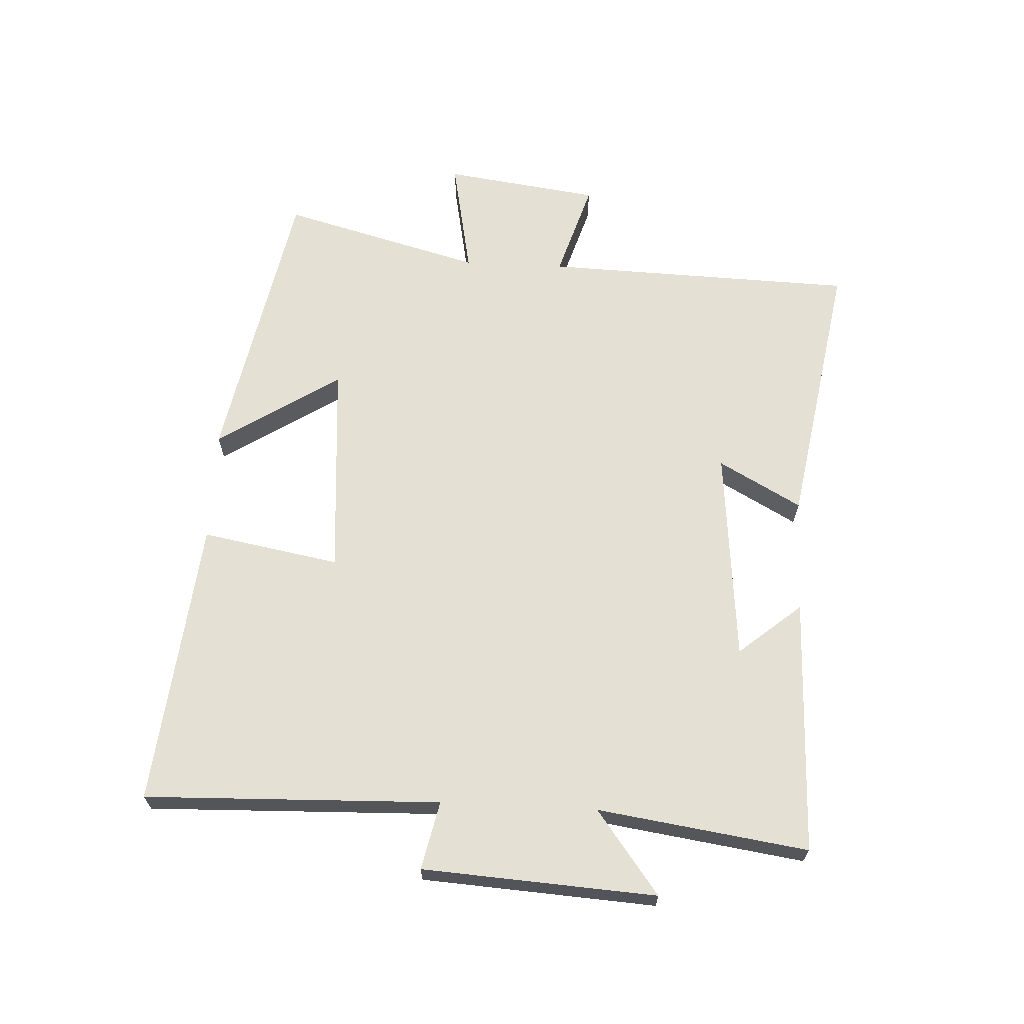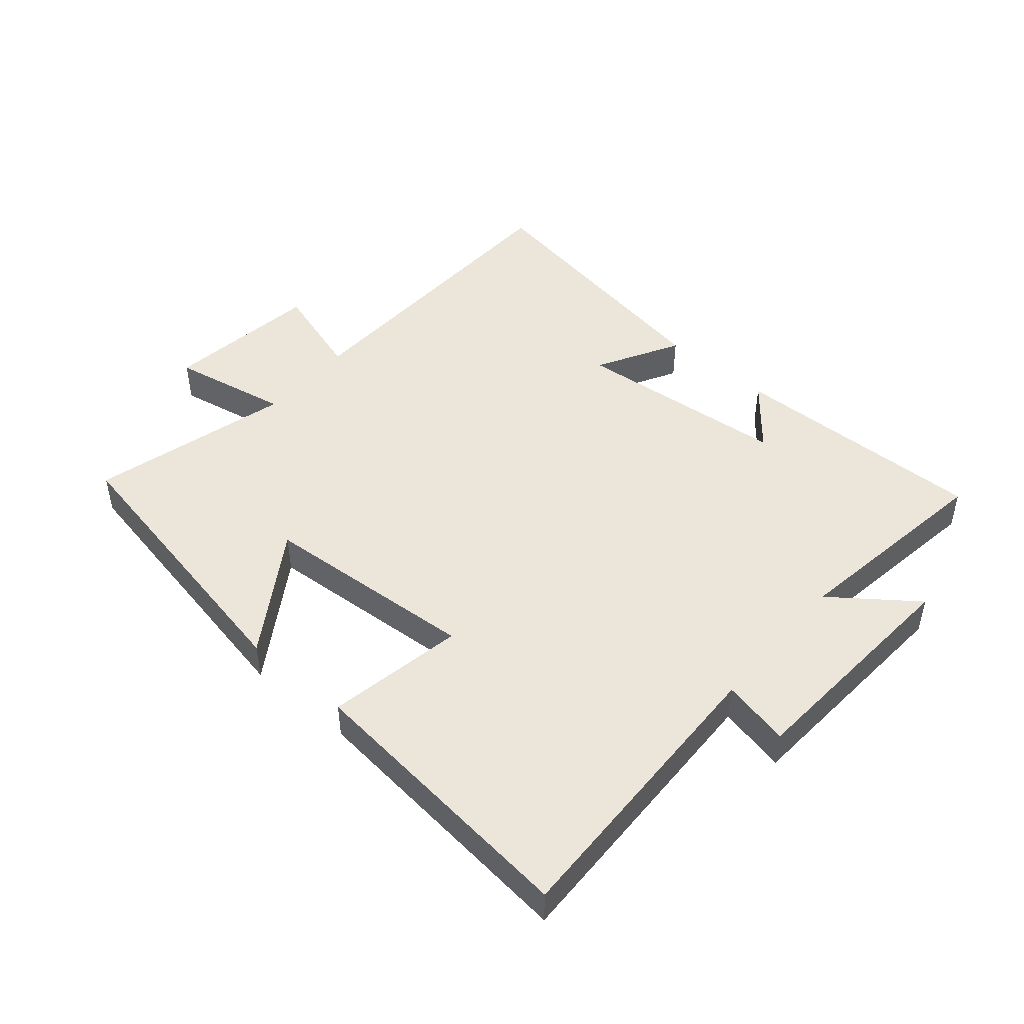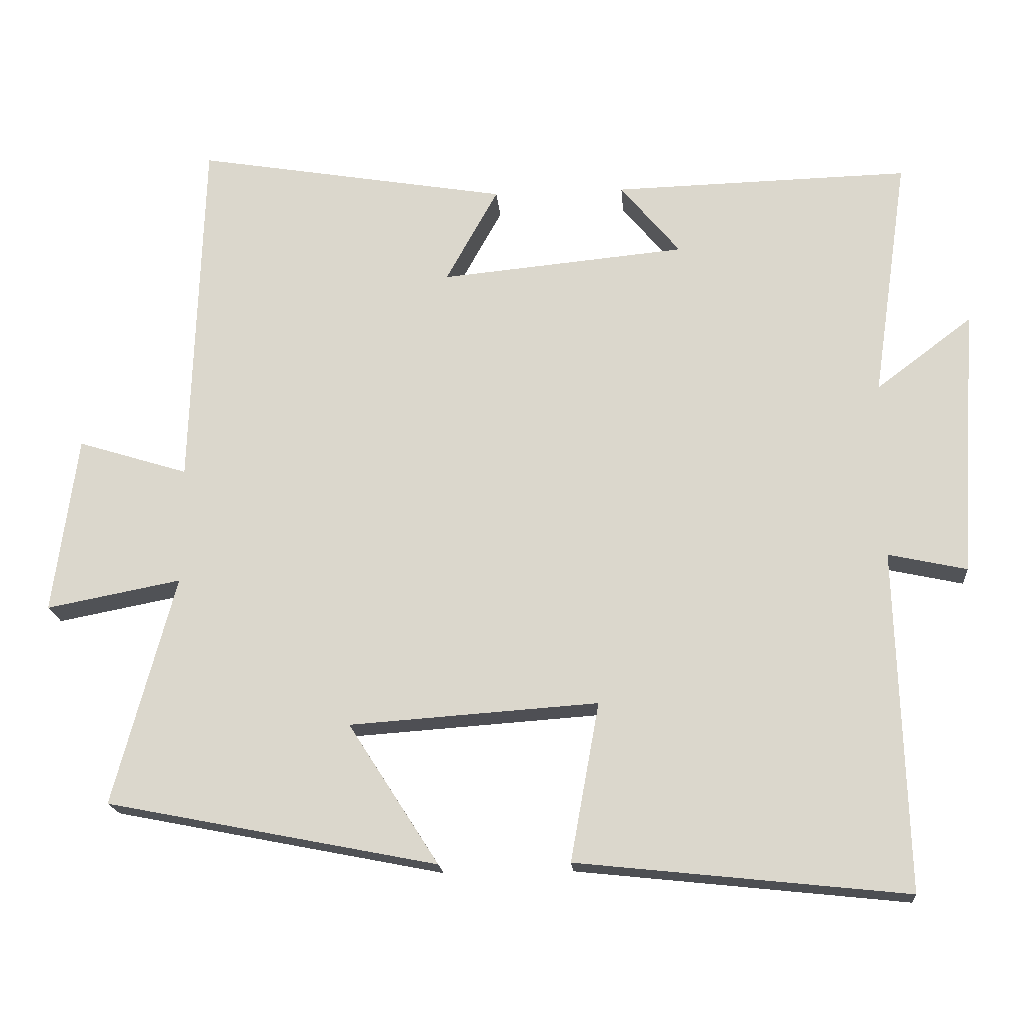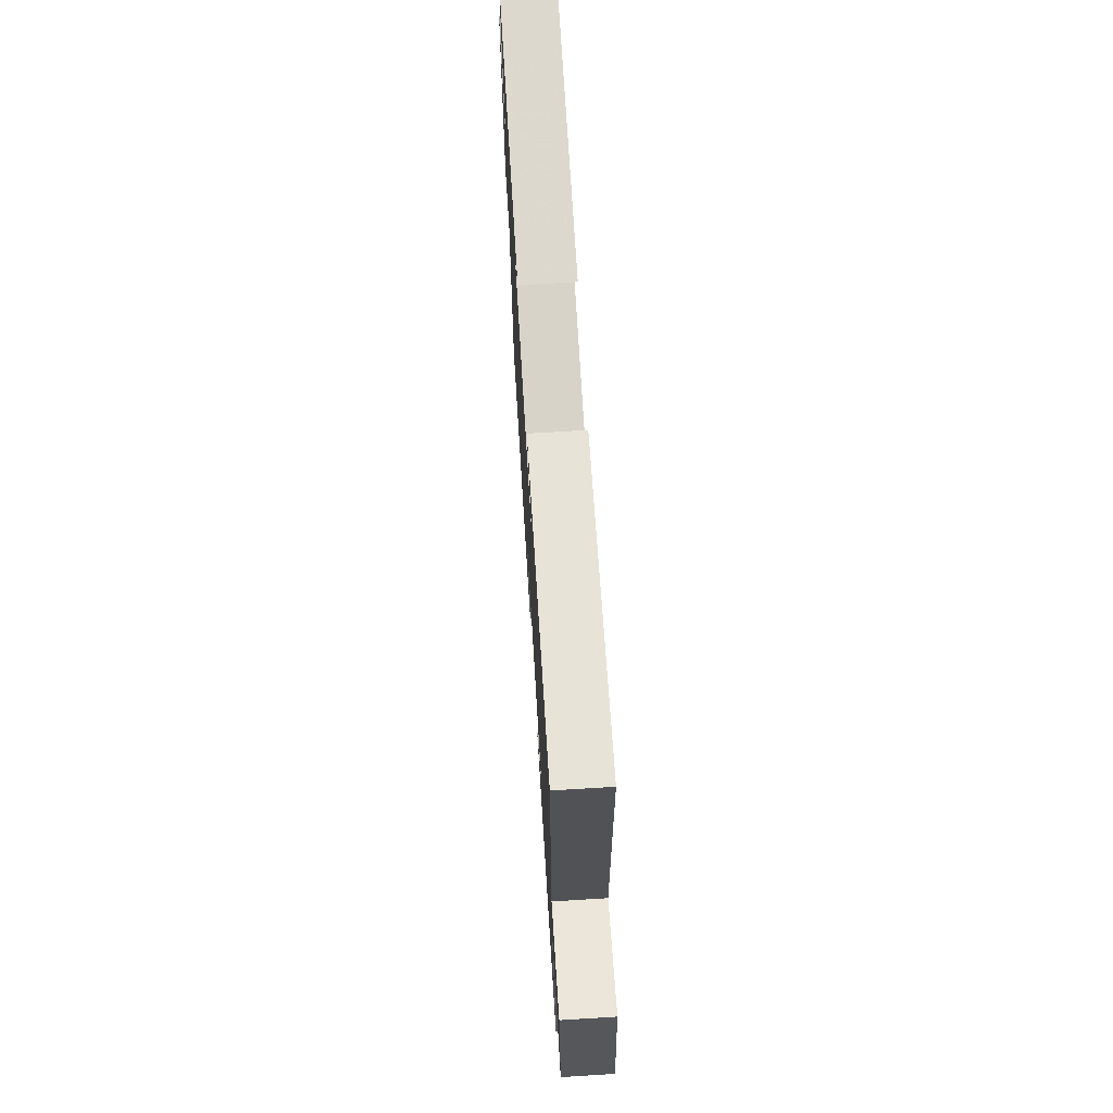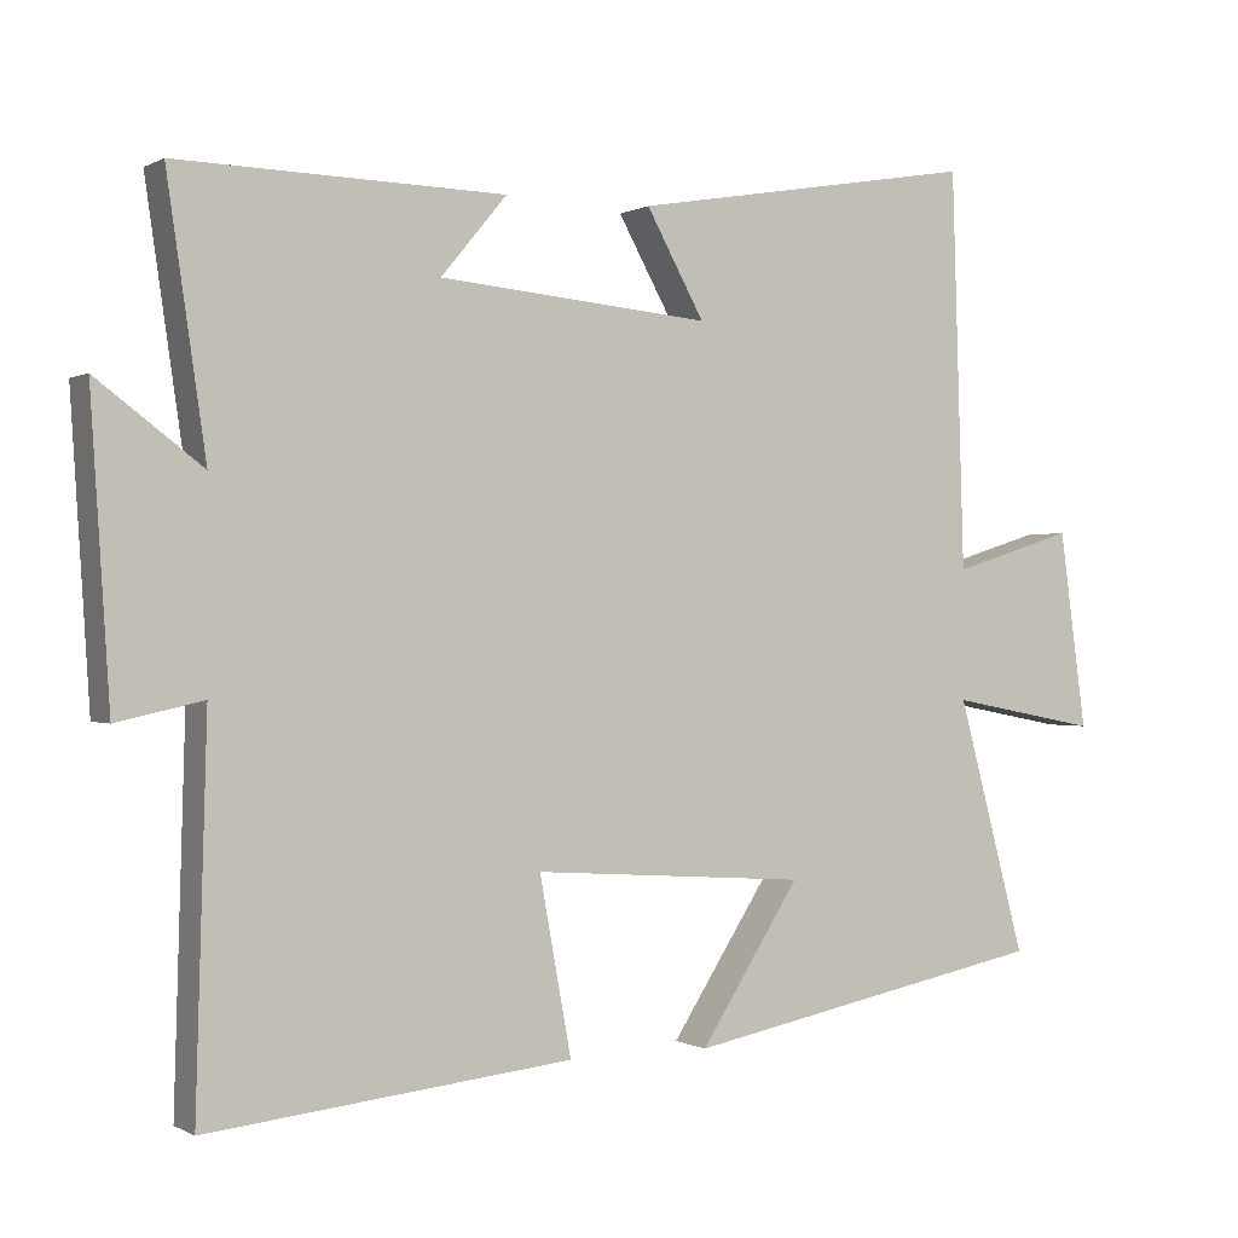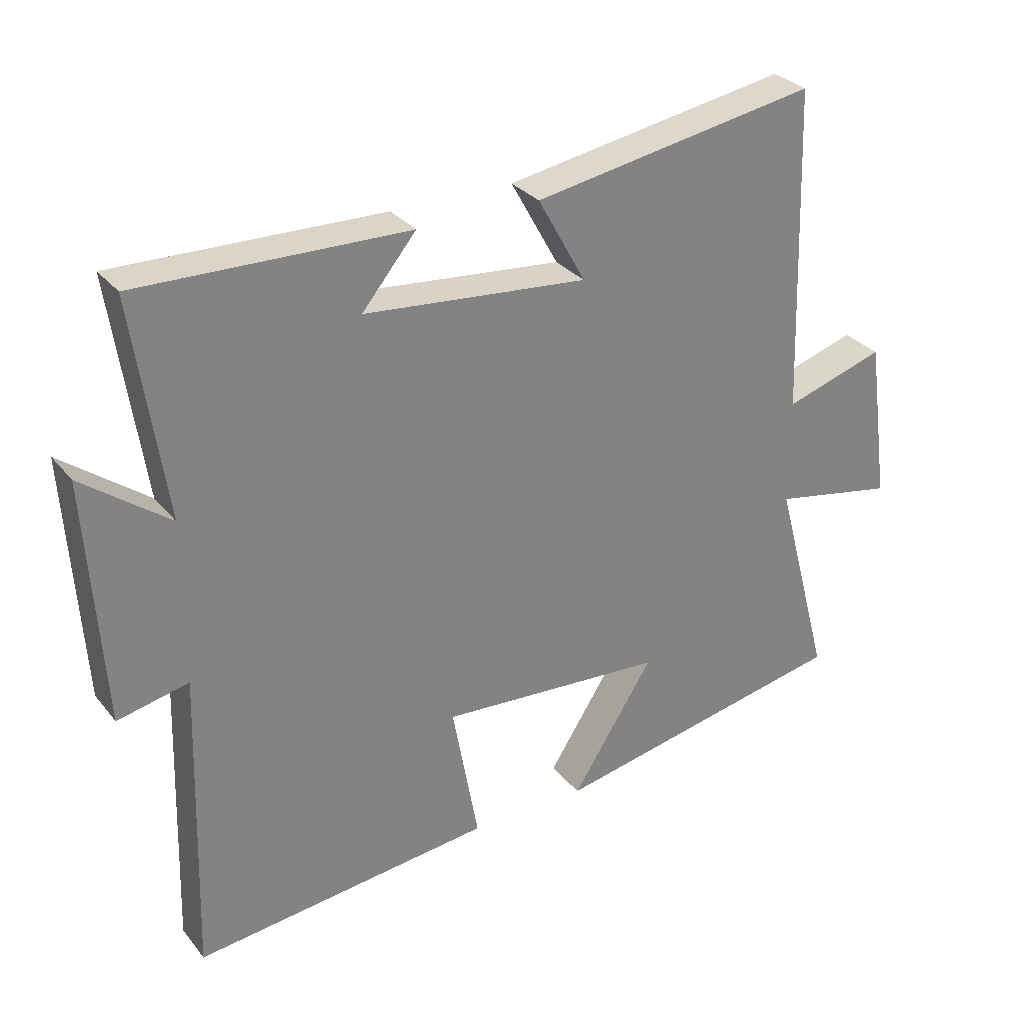
<metadata>
{"format":"obj","ext":"obj","renderer":"f3d","projection":"perspective","resolution":1024,"background":"white","views":[{"elev":65.9,"azim":-87.2,"up":"+Y"},{"elev":47.4,"azim":-139.5,"up":"+Y"},{"elev":-18.4,"azim":-175.3,"up":"+Z"},{"elev":70.7,"azim":86.5,"up":"+Z"},{"elev":-0.1,"azim":-28.3,"up":"+Z"},{"elev":30.0,"azim":-31.3,"up":"+Z"}]}
</metadata>
<code>
v 0.586 0.07 -0.409
v 0.125 0.07 -0.5
v 0.251 0.07 -0.304
v -0.095 0.07 -0.28
v -0.055 0.07 -0.5
v -0.514 0.07 -0.549
v -0.5 0.07 -0.076
v -0.609 0.07 -0.1
v -0.633 0.07 0.274
v -0.5 0.07 0.174
v -0.549 0.07 0.51
v -0.138 0.07 0.5
v -0.221 0.07 0.4
v 0.121 0.07 0.368
v 0.048 0.07 0.5
v 0.484 0.07 0.574
v 0.5 0.07 0.075
v 0.654 0.07 0.123
v 0.688 0.07 -0.125
v 0.5 0.07 -0.089
v 0.586 0 -0.409
v 0.125 0 -0.5
v 0.251 0 -0.304
v -0.095 0 -0.28
v -0.055 0 -0.5
v -0.514 0 -0.549
v -0.5 0 -0.076
v -0.609 0 -0.1
v -0.633 0 0.274
v -0.5 0 0.174
v -0.549 0 0.51
v -0.138 0 0.5
v -0.221 0 0.4
v 0.121 0 0.368
v 0.048 0 0.5
v 0.484 0 0.574
v 0.5 0 0.075
v 0.654 0 0.123
v 0.688 0 -0.125
v 0.5 0 -0.089
f 17 18 19 20
f 15 16 17 20
f 14 15 20 1
f 13 14 1
f 10 11 12 13
f 10 13 1
f 7 8 9 10
f 4 5 6 7
f 3 4 7 10
f 1 2 3
f 1 3 10
f 40 39 38 37
f 40 37 36 35
f 21 40 35 34
f 21 34 33
f 33 32 31 30
f 21 33 30
f 30 29 28 27
f 27 26 25 24
f 30 27 24 23
f 23 22 21
f 30 23 21
f 1 21 22 2
f 2 22 23 3
f 3 23 24 4
f 4 24 25 5
f 5 25 26 6
f 6 26 27 7
f 7 27 28 8
f 8 28 29 9
f 9 29 30 10
f 10 30 31 11
f 11 31 32 12
f 12 32 33 13
f 13 33 34 14
f 14 34 35 15
f 15 35 36 16
f 16 36 37 17
f 17 37 38 18
f 18 38 39 19
f 19 39 40 20
f 20 40 21 1

</code>
